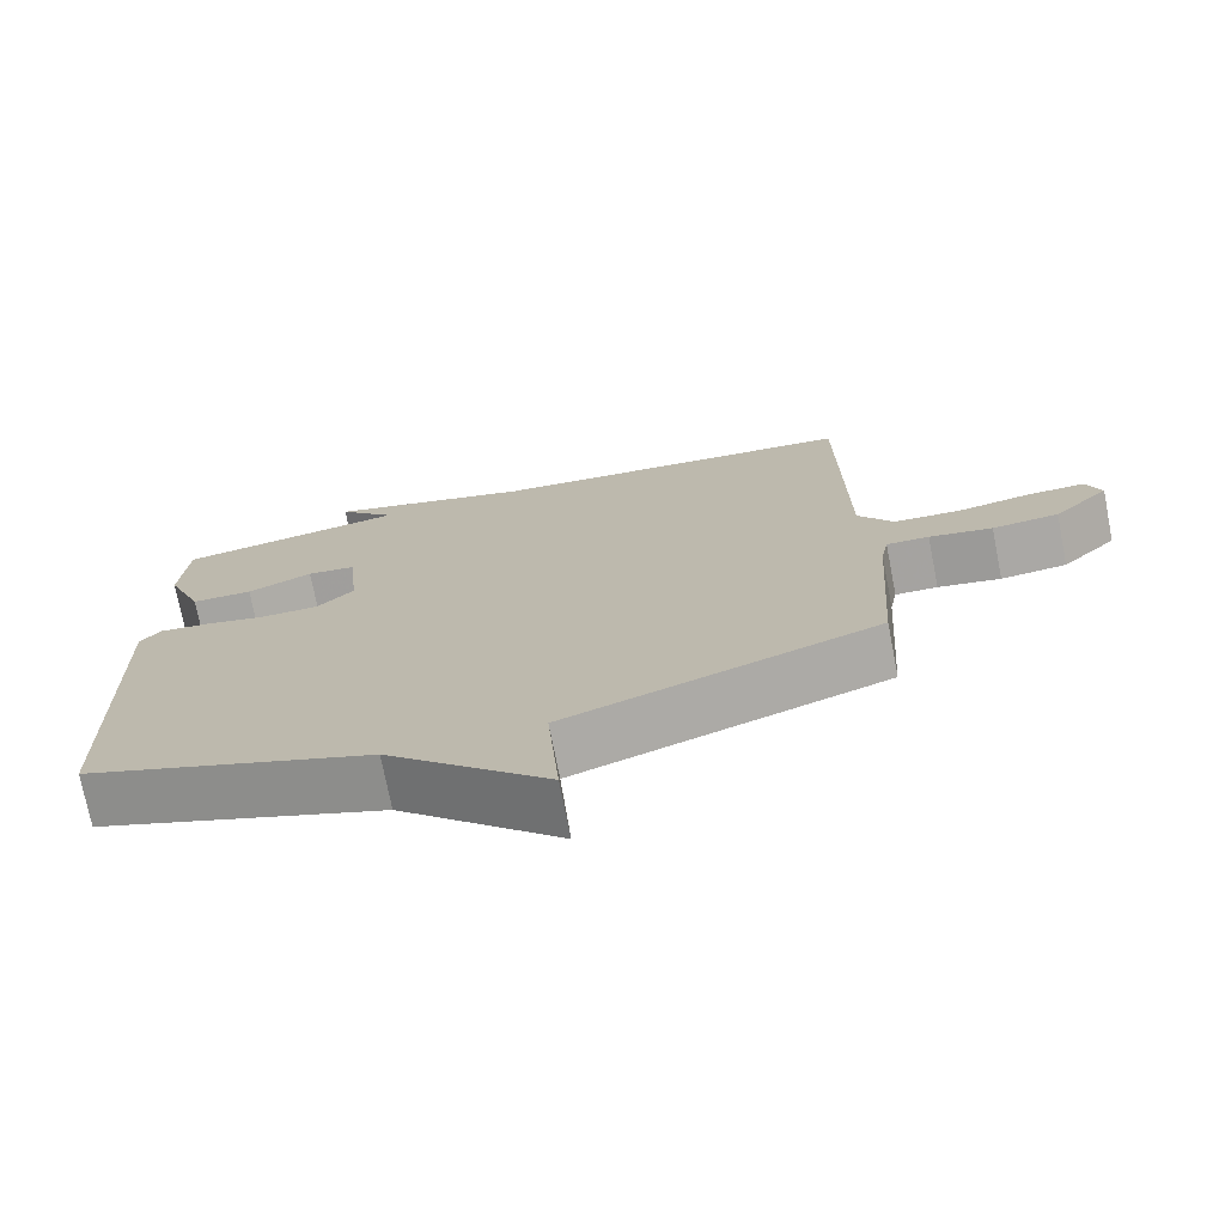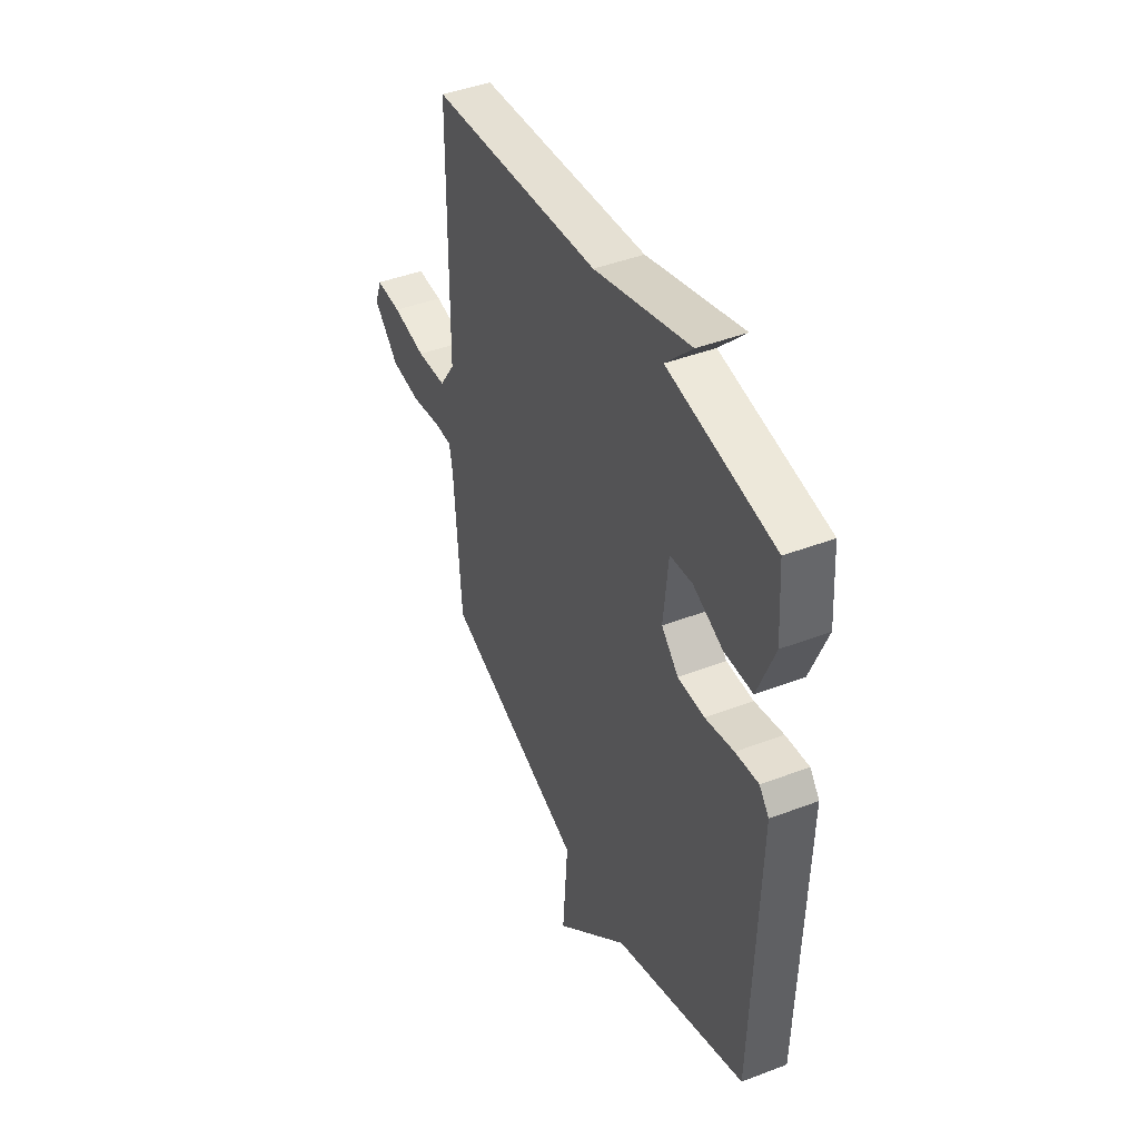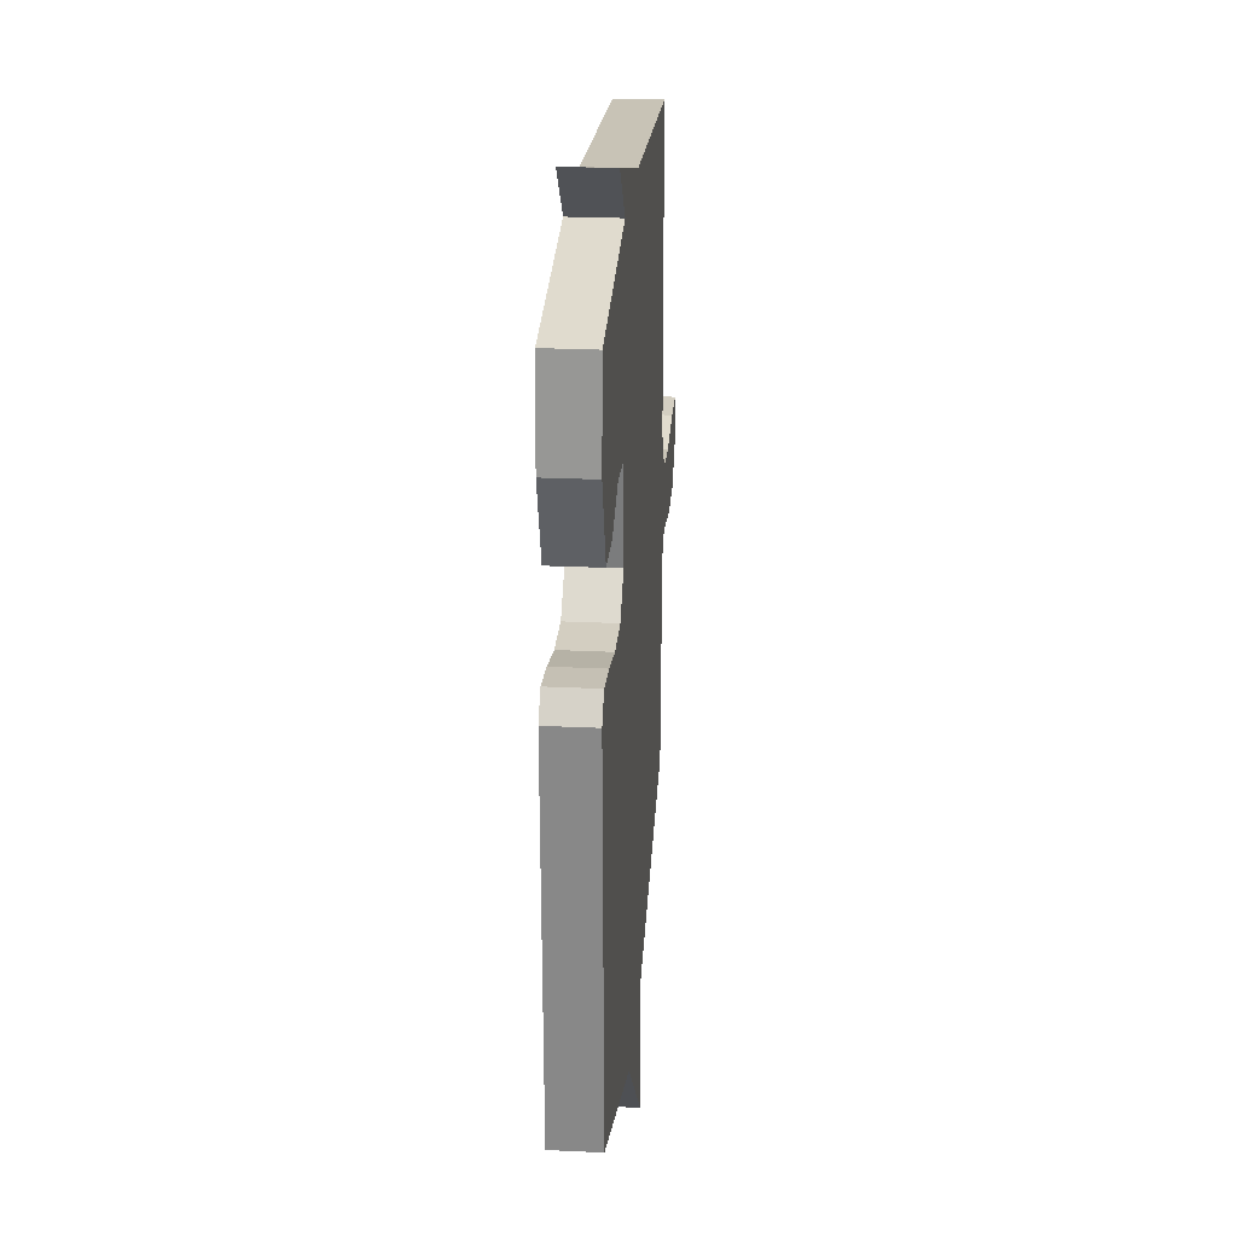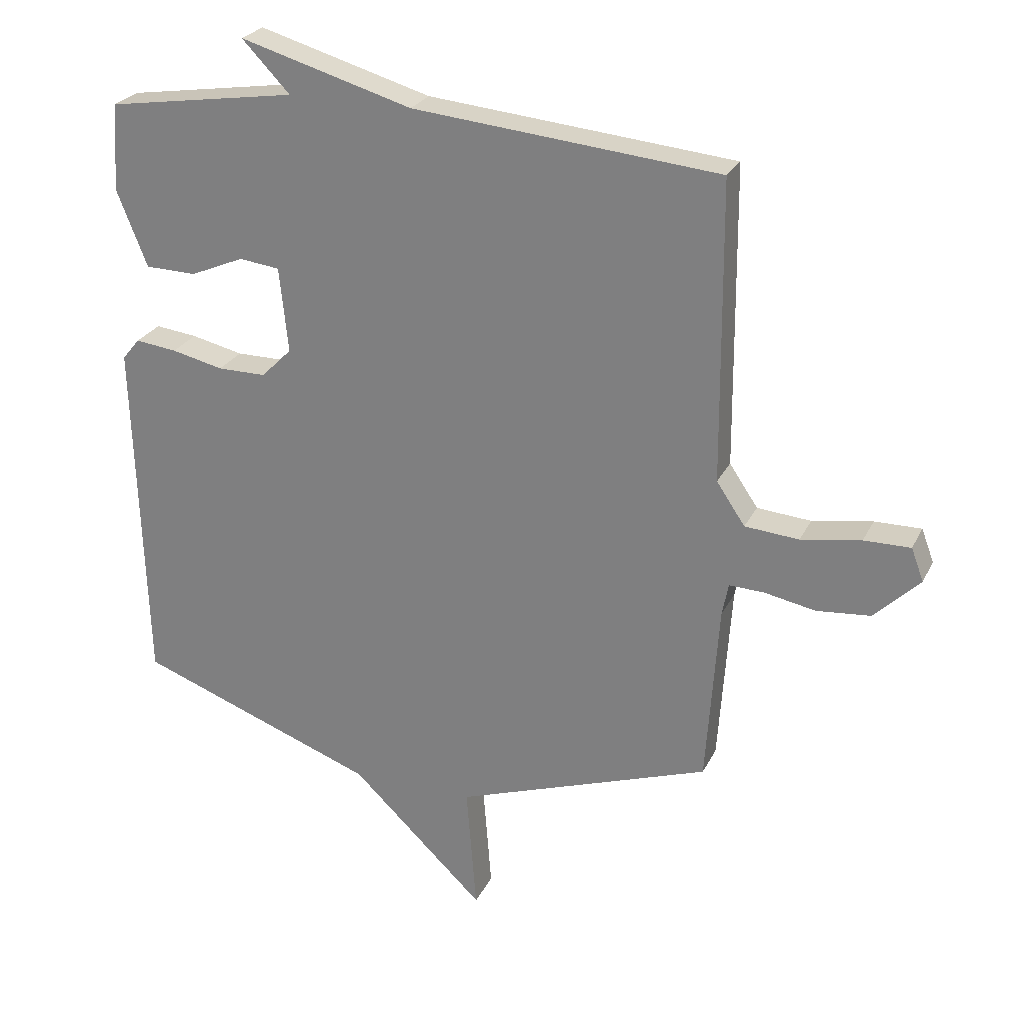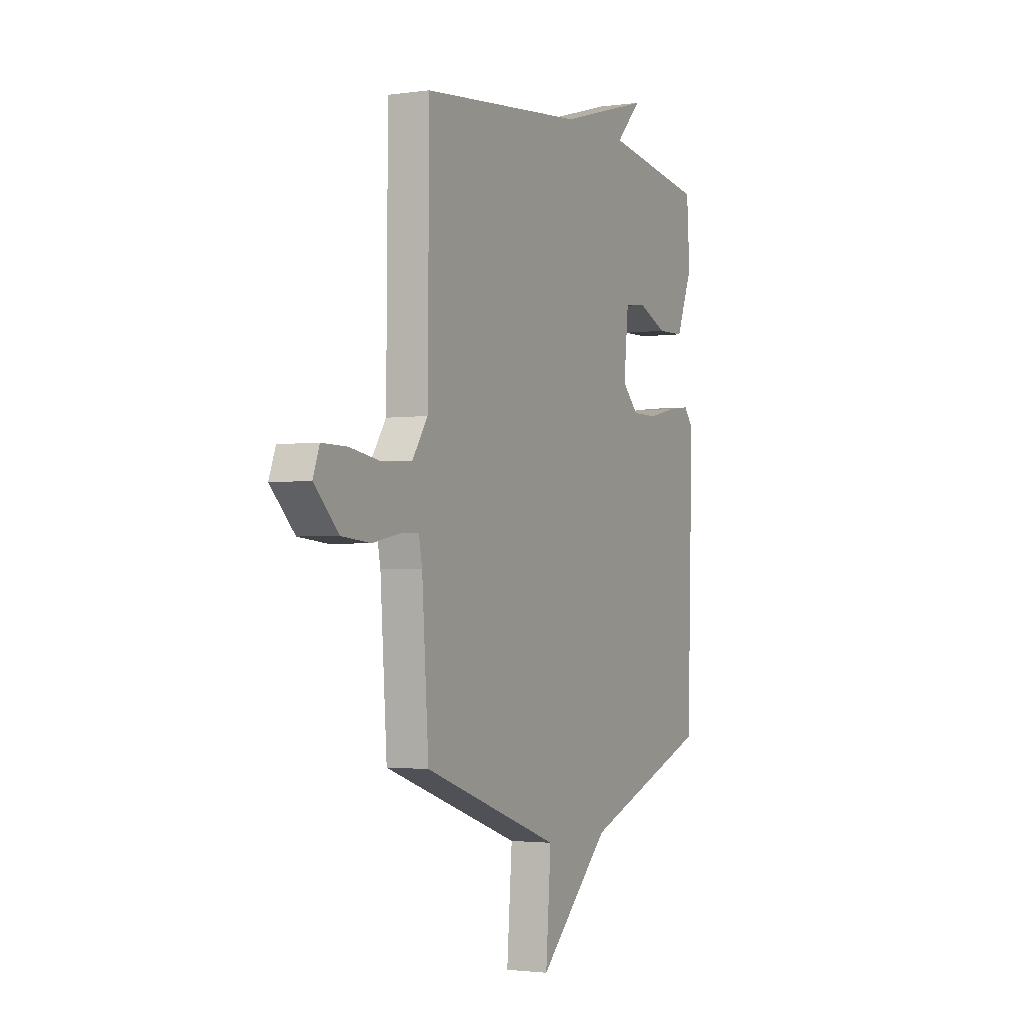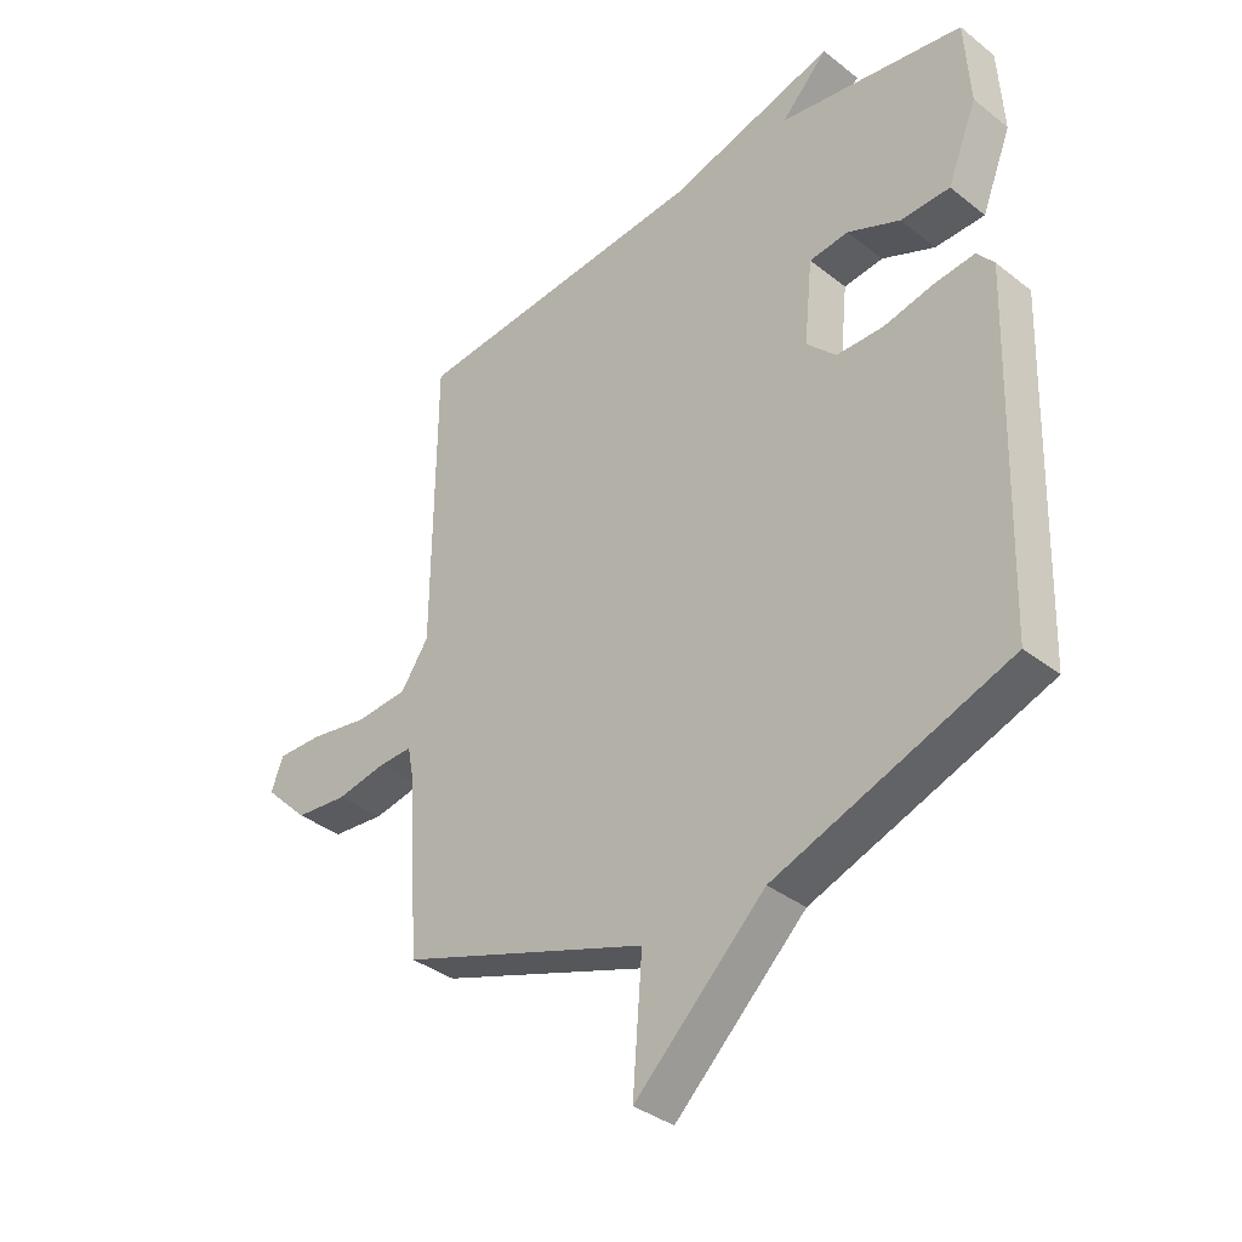
<metadata>
{"format":"obj","ext":"obj","renderer":"f3d","projection":"perspective","resolution":1024,"background":"white","views":[{"elev":-73.8,"azim":11.1,"up":"+Z"},{"elev":43.9,"azim":-114.2,"up":"+Z"},{"elev":24.9,"azim":-85.5,"up":"+Z"},{"elev":25.6,"azim":21.3,"up":"+Z"},{"elev":-2.3,"azim":116.5,"up":"+Z"},{"elev":-36.0,"azim":-135.7,"up":"+Z"}]}
</metadata>
<code>
v -0.5 0.07 0.5
v -0.193 0.07 0.547
v -0.27 0.07 0.627
v 0.007 0.07 0.547
v 0.5 0.07 0.5
v 0.504 0.07 0.017
v 0.55 0.07 -0.051
v 0.637 0.07 -0.058
v 0.734 0.07 -0.042
v 0.809 0.07 -0.041
v 0.829 0.07 -0.094
v 0.756 0.07 -0.166
v 0.669 0.07 -0.174
v 0.586 0.07 -0.158
v 0.53 0.07 -0.156
v 0.52 0.07 -0.208
v 0.5 0.07 -0.5
v 0.087 0.07 -0.643
v 0.103 0.07 -0.849
v -0.113 0.07 -0.643
v -0.5 0.07 -0.5
v -0.517 0.07 0.07
v -0.489 0.07 0.104
v -0.422 0.07 0.096
v -0.339 0.07 0.077
v -0.261 0.07 0.077
v -0.212 0.07 0.126
v -0.226 0.07 0.263
v -0.291 0.07 0.271
v -0.378 0.07 0.234
v -0.46 0.07 0.236
v -0.509 0.07 0.359
v -0.5 0 0.5
v -0.193 0 0.547
v -0.27 0 0.627
v 0.007 0 0.547
v 0.5 0 0.5
v 0.504 0 0.017
v 0.55 0 -0.051
v 0.637 0 -0.058
v 0.734 0 -0.042
v 0.809 0 -0.041
v 0.829 0 -0.094
v 0.756 0 -0.166
v 0.669 0 -0.174
v 0.586 0 -0.158
v 0.53 0 -0.156
v 0.52 0 -0.208
v 0.5 0 -0.5
v 0.087 0 -0.643
v 0.103 0 -0.849
v -0.113 0 -0.643
v -0.5 0 -0.5
v -0.517 0 0.07
v -0.489 0 0.104
v -0.422 0 0.096
v -0.339 0 0.077
v -0.261 0 0.077
v -0.212 0 0.126
v -0.226 0 0.263
v -0.291 0 0.271
v -0.378 0 0.234
v -0.46 0 0.236
v -0.509 0 0.359
f 32 1 2
f 31 32 2
f 30 31 2
f 29 30 2
f 28 29 2
f 27 28 2
f 23 24 25
f 22 23 25
f 21 22 25
f 20 21 25
f 20 25 26
f 19 20 26
f 18 19 26
f 18 26 27
f 17 18 27
f 16 17 27
f 12 13 14
f 11 12 14
f 10 11 14
f 9 10 14
f 8 9 14
f 7 8 14 15
f 16 27 2
f 15 16 2
f 7 15 2
f 6 7 2
f 2 3 4
f 2 4 5 6
f 34 33 64
f 34 64 63
f 34 63 62
f 34 62 61
f 34 61 60
f 34 60 59
f 57 56 55
f 57 55 54
f 57 54 53
f 57 53 52
f 58 57 52
f 58 52 51
f 58 51 50
f 59 58 50
f 59 50 49
f 59 49 48
f 46 45 44
f 46 44 43
f 46 43 42
f 46 42 41
f 46 41 40
f 47 46 40 39
f 34 59 48
f 34 48 47
f 34 47 39
f 34 39 38
f 36 35 34
f 38 37 36 34
f 1 33 34 2
f 2 34 35 3
f 3 35 36 4
f 4 36 37 5
f 5 37 38 6
f 6 38 39 7
f 7 39 40 8
f 8 40 41 9
f 9 41 42 10
f 10 42 43 11
f 11 43 44 12
f 12 44 45 13
f 13 45 46 14
f 14 46 47 15
f 15 47 48 16
f 16 48 49 17
f 17 49 50 18
f 18 50 51 19
f 19 51 52 20
f 20 52 53 21
f 21 53 54 22
f 22 54 55 23
f 23 55 56 24
f 24 56 57 25
f 25 57 58 26
f 26 58 59 27
f 27 59 60 28
f 28 60 61 29
f 29 61 62 30
f 30 62 63 31
f 31 63 64 32
f 32 64 33 1

</code>
